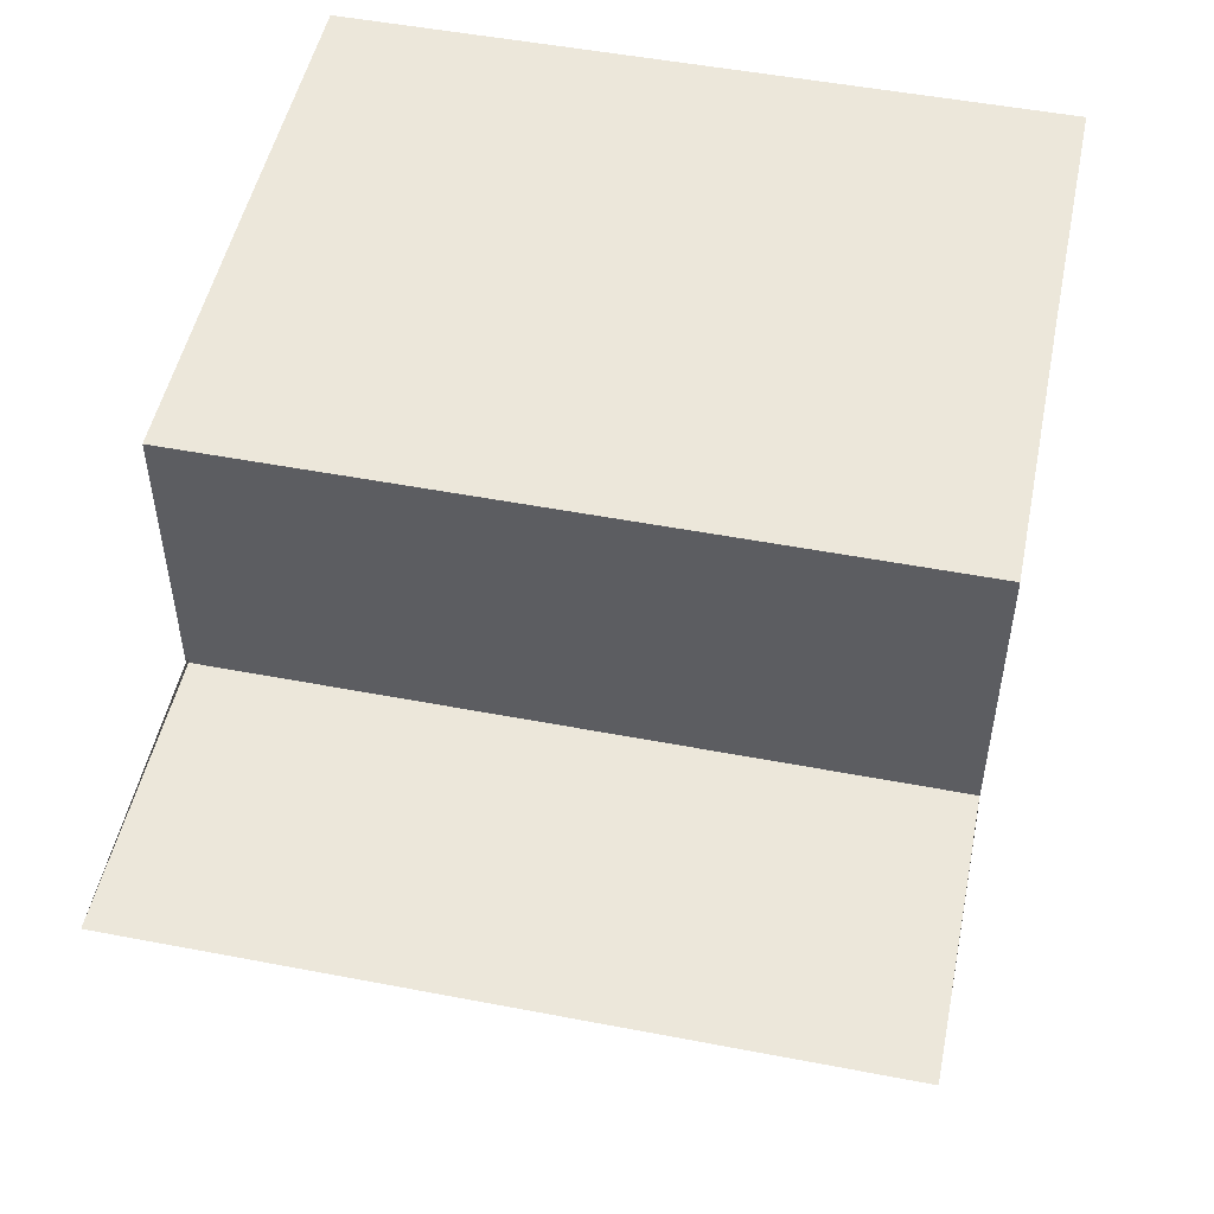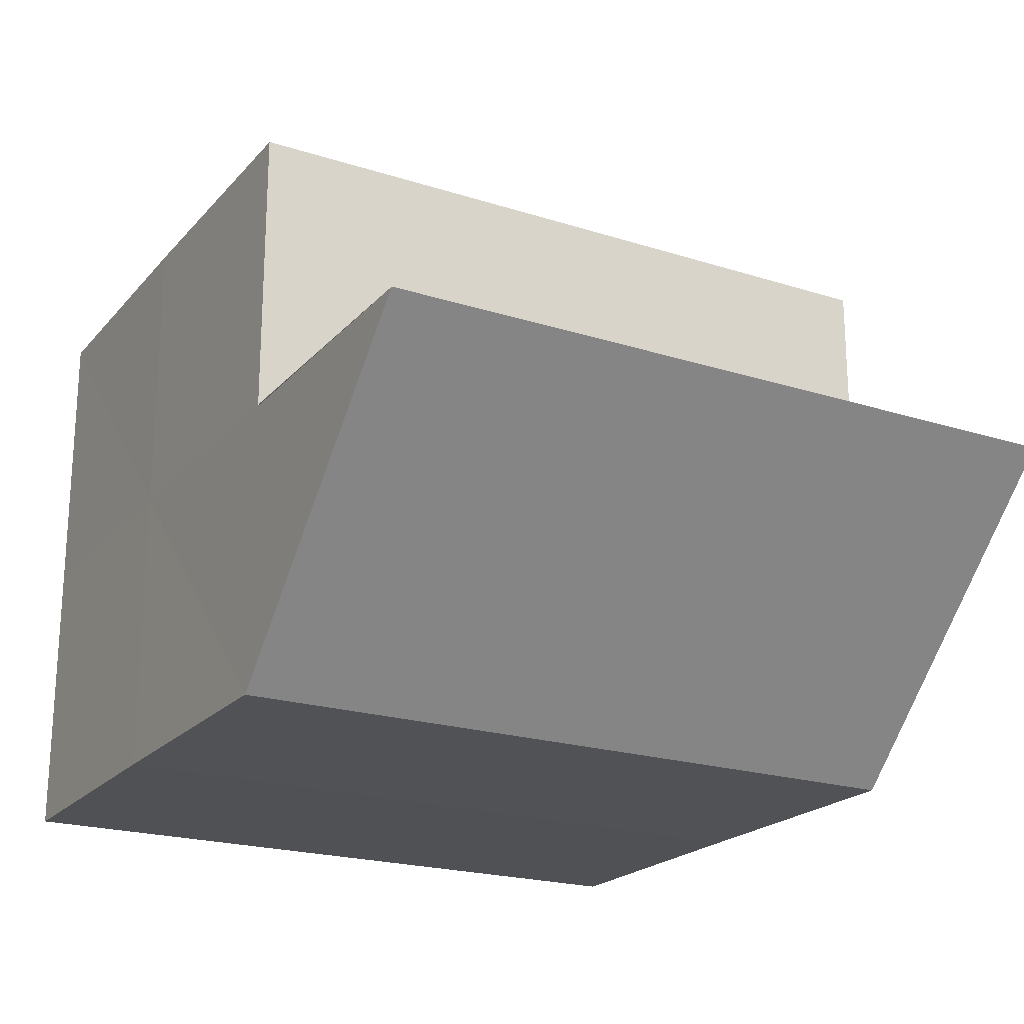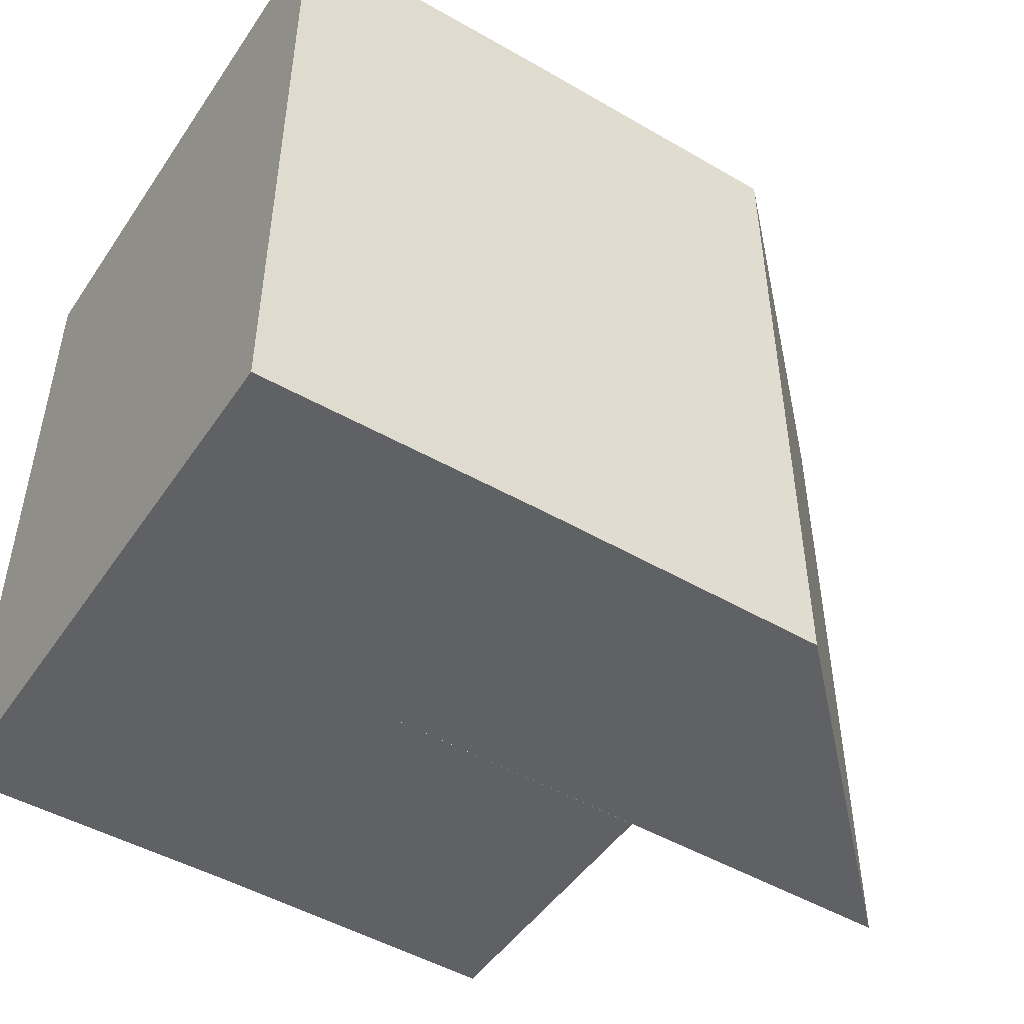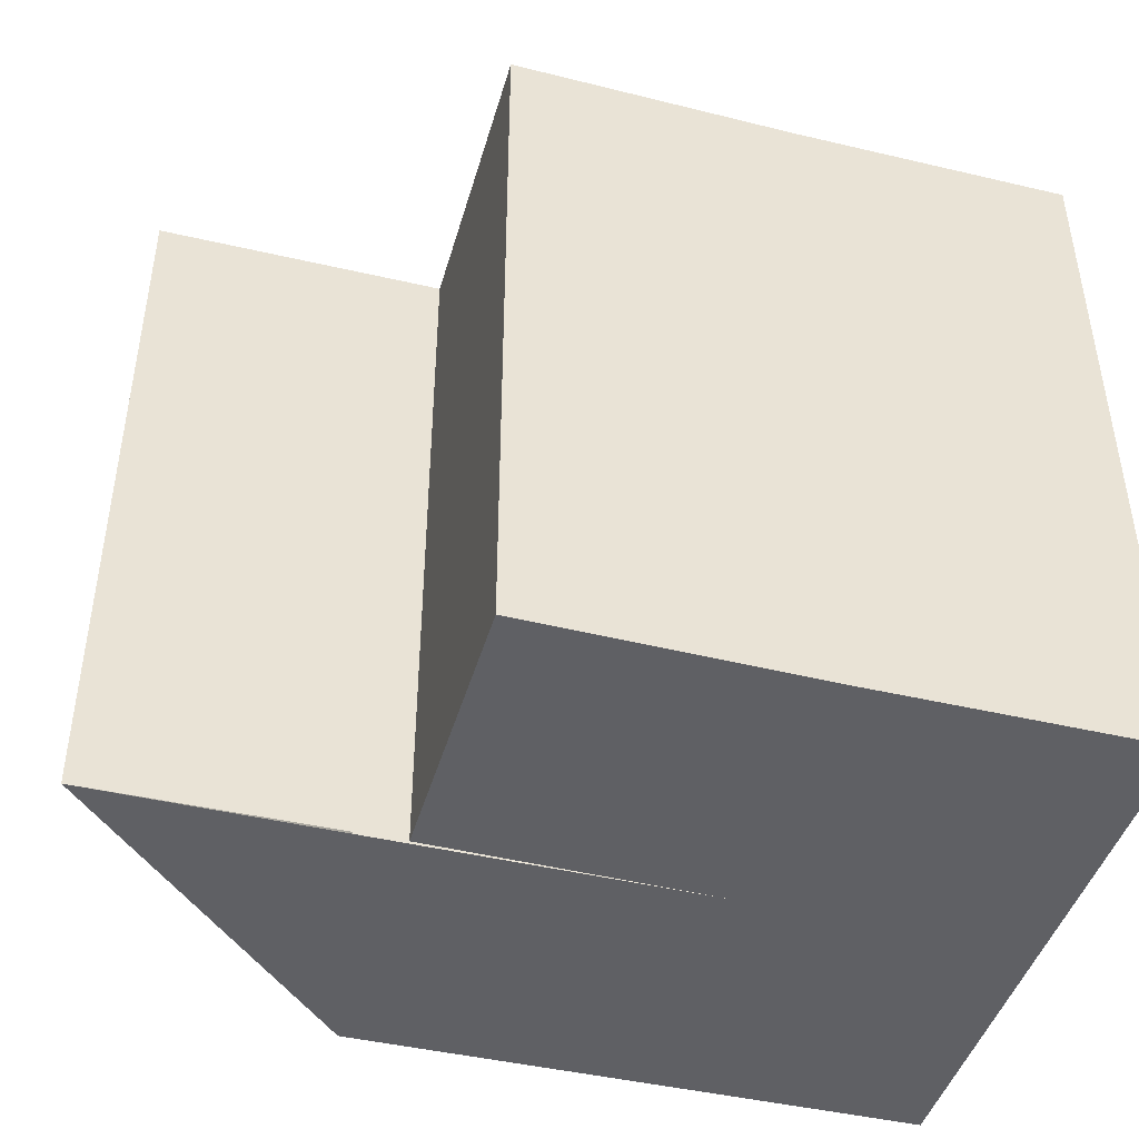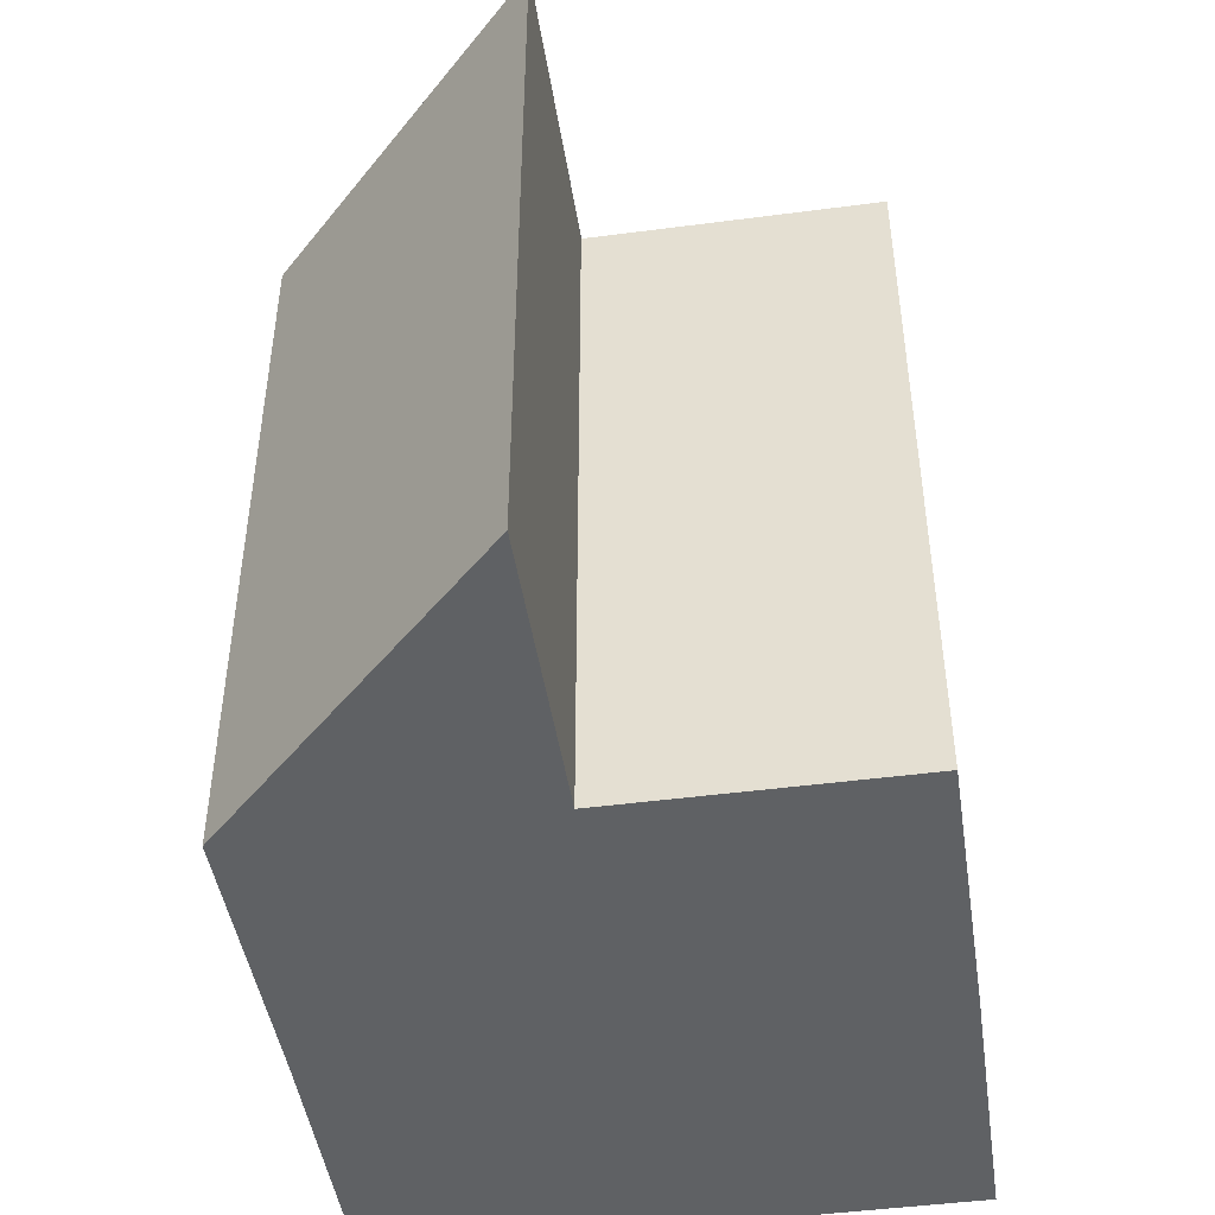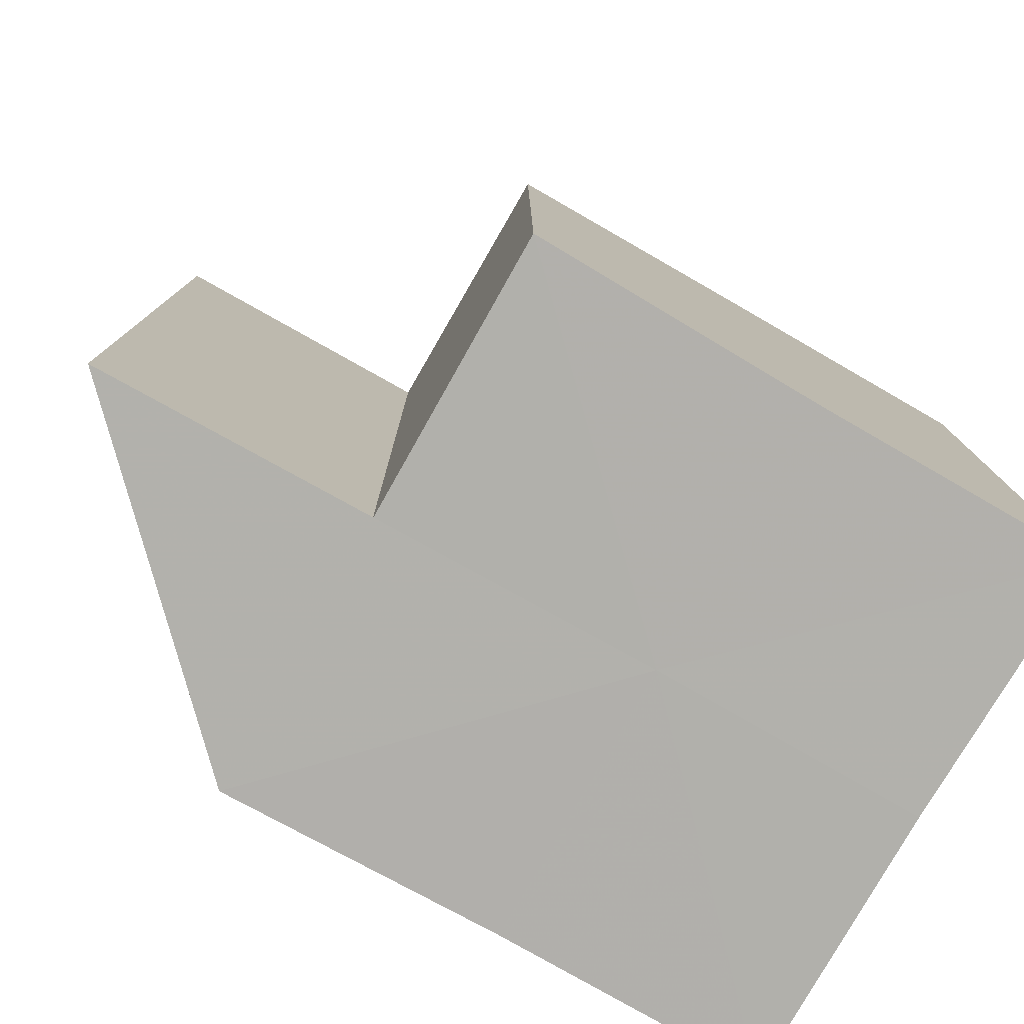
<metadata>
{"format":"obj","ext":"obj","renderer":"f3d","projection":"perspective","resolution":1024,"background":"white","views":[{"elev":50.5,"azim":101.8,"up":"+Y"},{"elev":-21.1,"azim":60.7,"up":"+Y"},{"elev":-48.0,"azim":-32.7,"up":"+Z"},{"elev":-44.4,"azim":164.2,"up":"+Z"},{"elev":-45.9,"azim":98.6,"up":"+Z"},{"elev":-78.5,"azim":150.4,"up":"+Z"}]}
</metadata>
<code>
o 950
v 2203 1859 9.018
v 2203 1859 9.018
v 2203 1859 9.043
v 2203 1859 9.043
v 2203 1859 9.018
v 2203 1859 9.043
v 2203 1859 9.043
v 2203 1859 9.043
v 2203 1859 9.043
v 2203 1859 9.043
v 2203 1859 9.043
v 2203 1859 9.043
v 2203 1859 9.043
v 2203 1859 9.043
v 2203 1859 9.043
v 2203 1859 9.018
v 2203 1859 9.018
v 2203 1859 9.043
v 2203 1859 9.043
v 2203 1859 9.018
v 2203 1859 9.018
v 2203 1859 9.018
v 2203 1859 9.018
v 2203 1859 9.043
v 2203 1859 9.043
v 2203 1859 9.018
v 2203 1859 9.043
v 2203 1859 9.018
v 2203 1859 9.018
v 2203 1859 9.018
v 2203 1859 9.018
v 2203 1859 9.018
v 2203 1859 9.043
v 2203 1859 9.018
v 2203 1859 9.018
v 2203 1859 9.018
v 2203 1859 9.043
v 2203 1859 9.043
v 2203 1859 9.043
v 2203 1859 9.043
v 2203 1859 9.043
v 2203 1859 9.018
v 2203 1859 9.043
v 2203 1859 9.018
v 2203 1859 9.018
v 2203 1859 9.018
v 2203 1859 9.018
v 2203 1859 9.043
v 2203 1859 9.043
v 2203 1859 9.018
v 2203 1859 9.018
v 2203 1859 9.018
v 2203 1859 9.018
v 2203 1859 9.043
v 2203 1859 9.018
v 2203 1859 9.043
f 1 2 3
f 4 5 6
f 7 6 8
f 7 8 9
f 7 9 10
f 7 10 11
f 7 11 12
f 7 12 13
f 7 13 14
f 7 14 15
f 16 17 5
f 18 17 19
f 20 21 18
f 16 22 17
f 16 23 22
f 24 23 25
f 16 26 23
f 27 28 24
f 16 29 26
f 30 31 27
f 31 32 33
f 16 34 29
f 16 35 34
f 16 36 35
f 37 29 38
f 39 36 40
f 41 42 37
f 43 44 39
f 45 46 41
f 46 47 48
f 49 50 43
f 51 52 49
f 52 53 54
f 53 55 56

</code>
